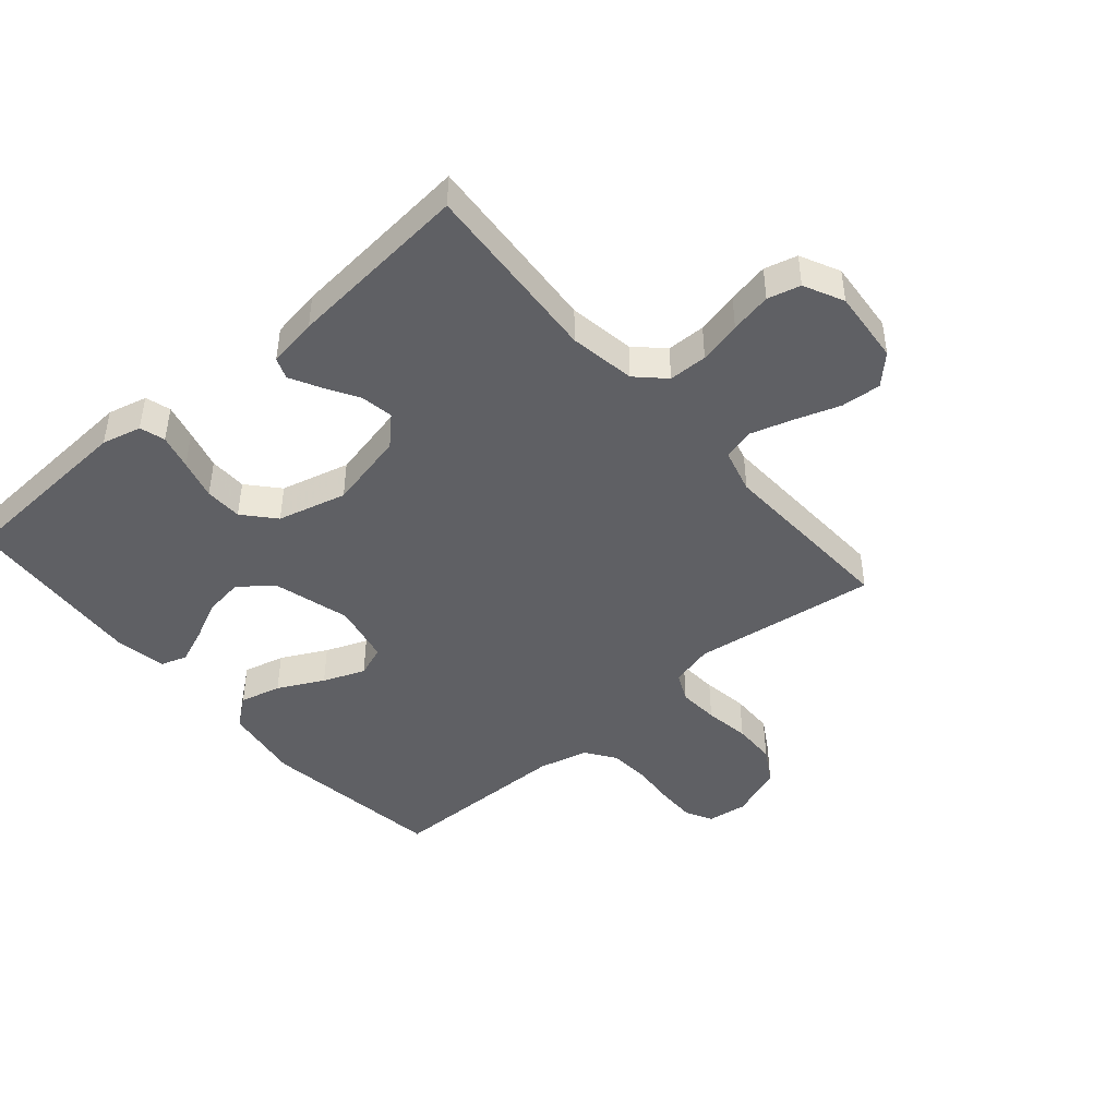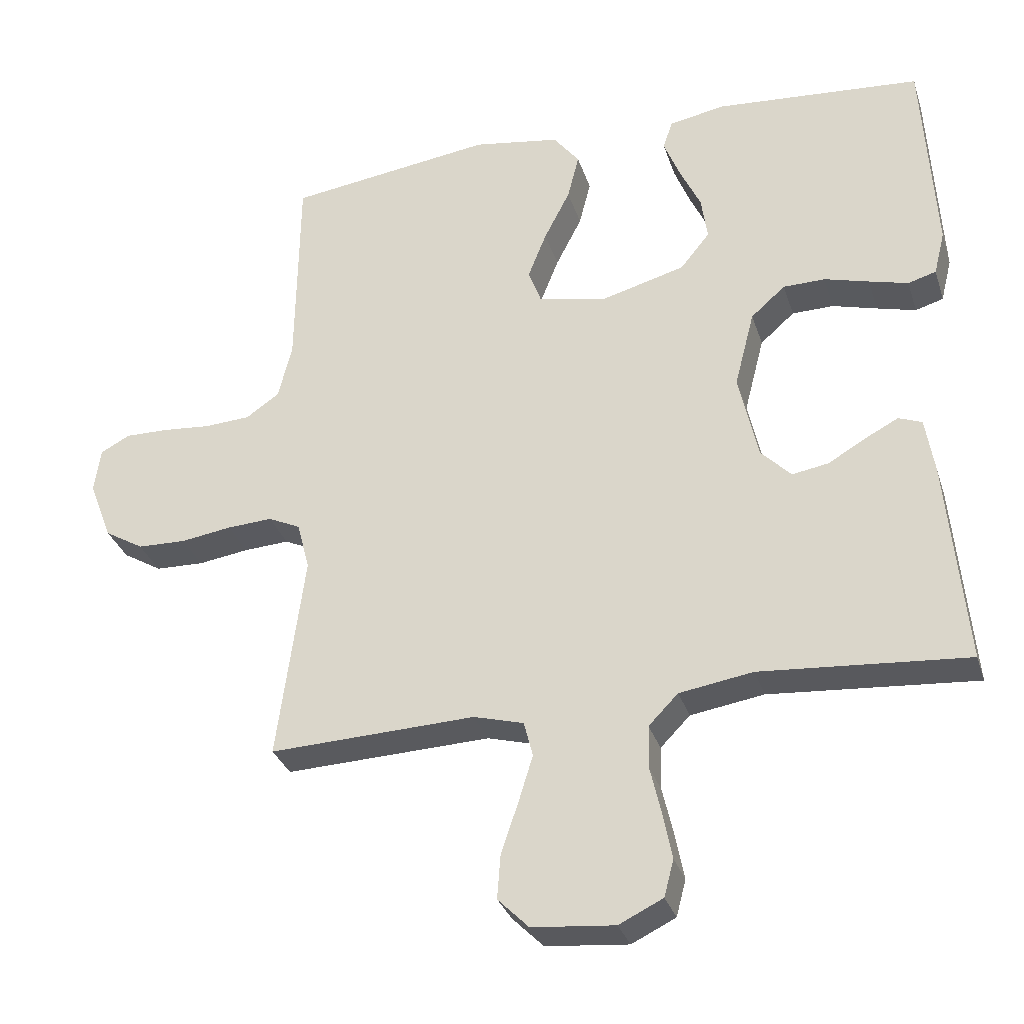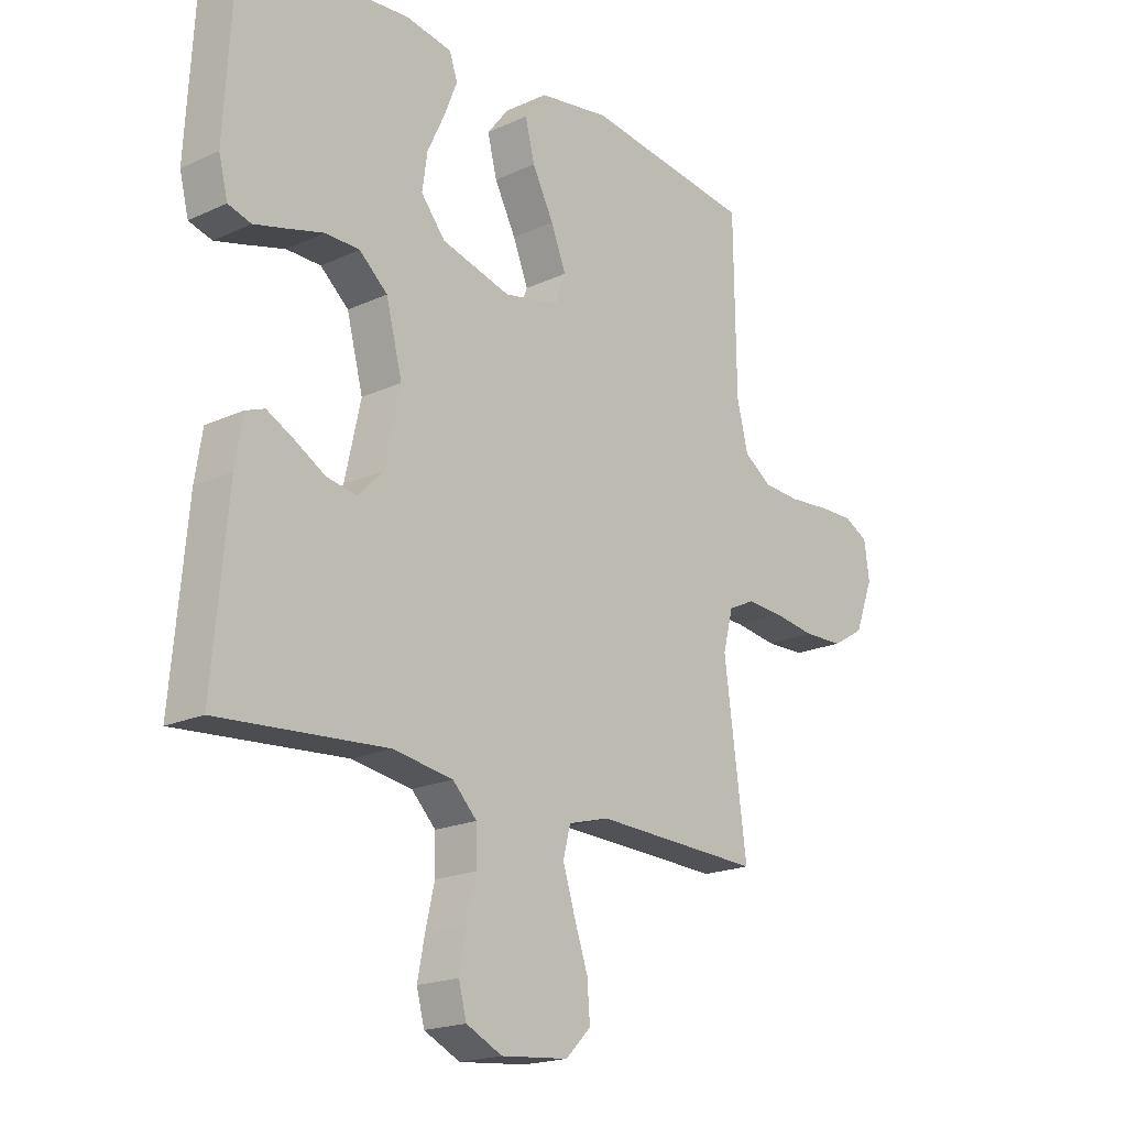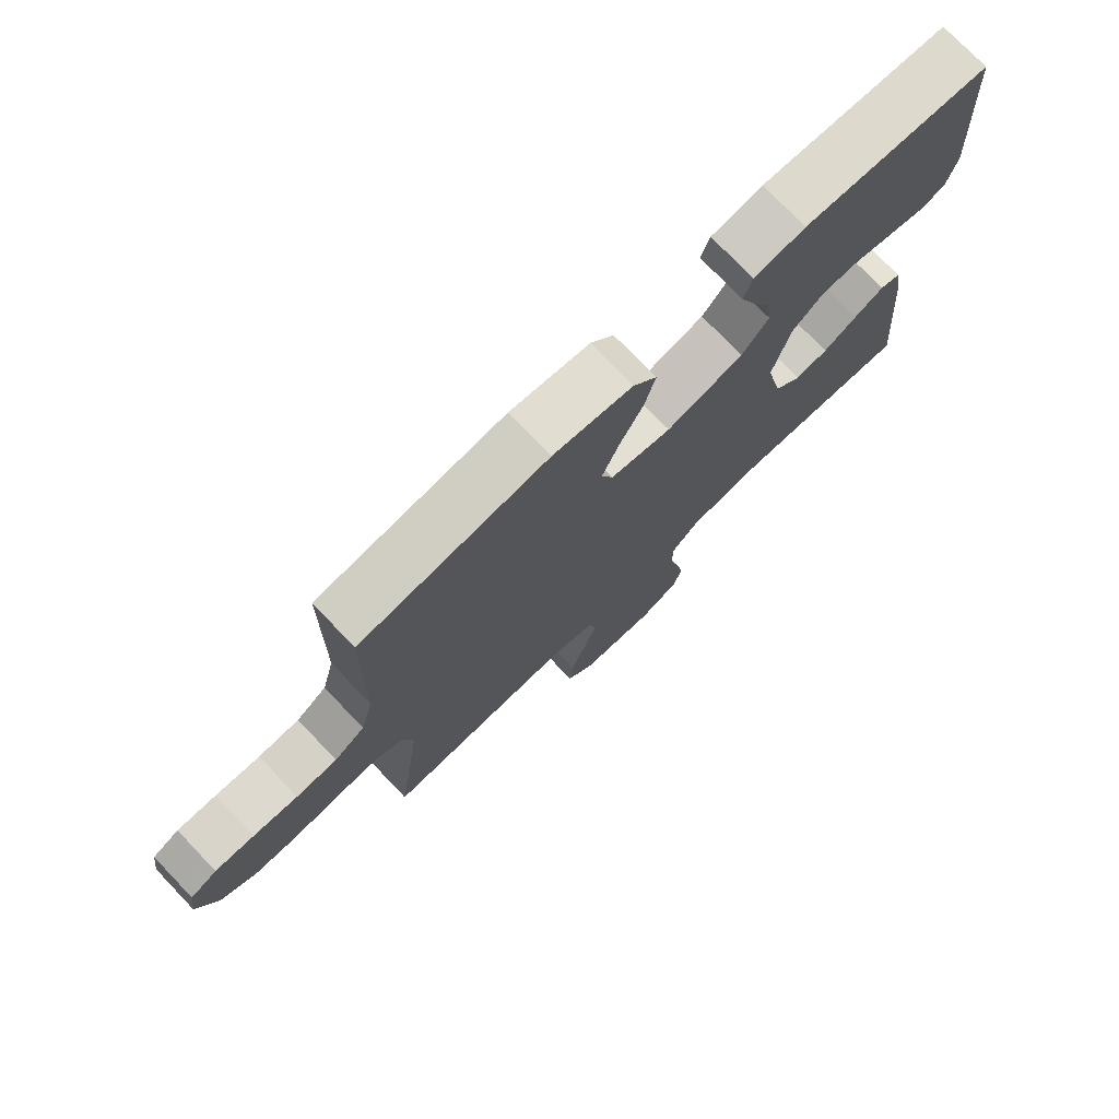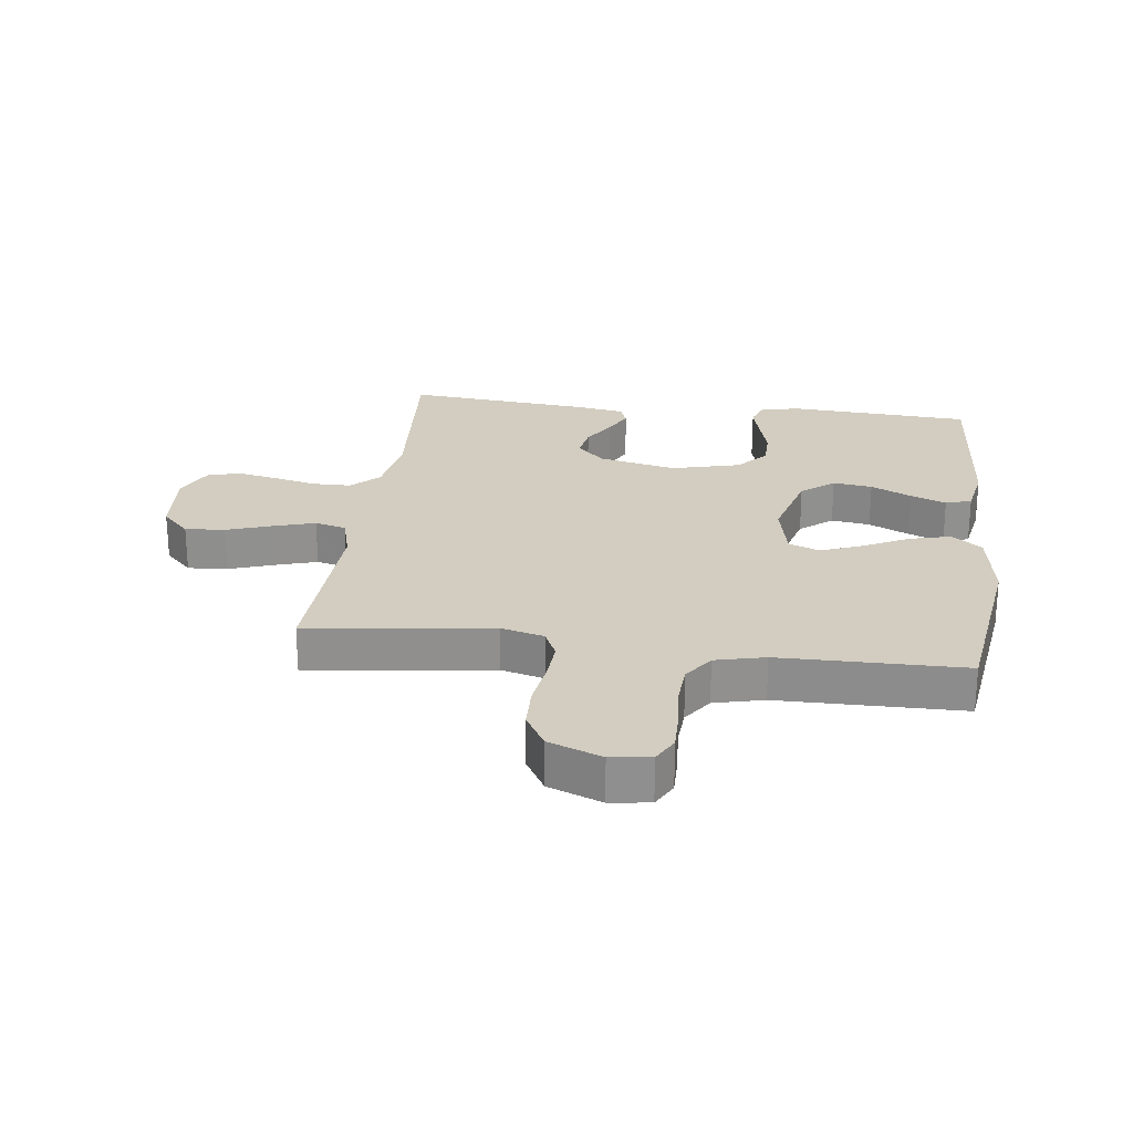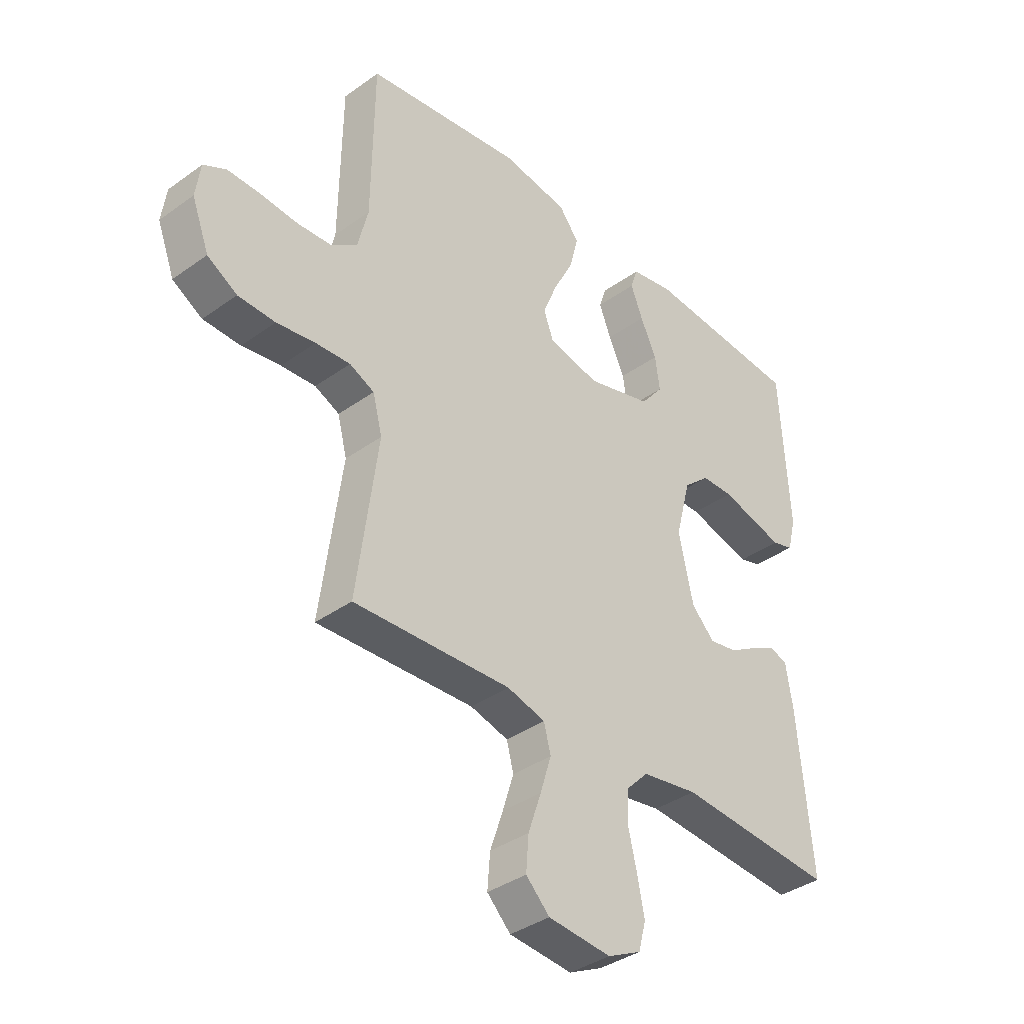
<metadata>
{"format":"obj","ext":"obj","renderer":"f3d","projection":"perspective","resolution":1024,"background":"white","views":[{"elev":-44.9,"azim":130.8,"up":"+Y"},{"elev":-31.4,"azim":16.6,"up":"+Z"},{"elev":-19.2,"azim":130.9,"up":"+Z"},{"elev":75.6,"azim":-43.8,"up":"+Z"},{"elev":24.7,"azim":-82.6,"up":"+Y"},{"elev":-37.5,"azim":-47.4,"up":"+Z"}]}
</metadata>
<code>
v 0.5 0.07 -0.5
v 0.2 0.07 -0.477
v 0.093 0.07 -0.494
v 0.05 0.07 -0.538
v 0.049 0.07 -0.601
v 0.065 0.07 -0.67
v 0.078 0.07 -0.737
v 0.064 0.07 -0.79
v 0 0.07 -0.821
v -0.12 0.07 -0.81
v -0.165 0.07 -0.765
v -0.16 0.07 -0.7
v -0.135 0.07 -0.627
v -0.114 0.07 -0.559
v -0.127 0.07 -0.508
v -0.2 0.07 -0.488
v -0.5 0.07 -0.5
v -0.46 0.07 -0.2
v -0.478 0.07 -0.13
v -0.525 0.07 -0.108
v -0.591 0.07 -0.112
v -0.665 0.07 -0.123
v -0.736 0.07 -0.121
v -0.793 0.07 -0.087
v -0.826 0.07 0
v -0.817 0.07 0.065
v -0.774 0.07 0.088
v -0.711 0.07 0.087
v -0.639 0.07 0.081
v -0.573 0.07 0.085
v -0.524 0.07 0.119
v -0.504 0.07 0.2
v -0.5 0.07 0.5
v -0.2 0.07 0.541
v -0.073 0.07 0.521
v -0.035 0.07 0.472
v -0.052 0.07 0.405
v -0.09 0.07 0.331
v -0.117 0.07 0.263
v -0.098 0.07 0.212
v 0 0.07 0.191
v 0.124 0.07 0.225
v 0.167 0.07 0.278
v 0.158 0.07 0.342
v 0.127 0.07 0.408
v 0.104 0.07 0.466
v 0.118 0.07 0.508
v 0.2 0.07 0.523
v 0.5 0.07 0.5
v 0.517 0.07 0.2
v 0.501 0.07 0.136
v 0.46 0.07 0.124
v 0.403 0.07 0.139
v 0.338 0.07 0.157
v 0.277 0.07 0.156
v 0.227 0.07 0.112
v 0.198 0.07 0
v 0.226 0.07 -0.127
v 0.27 0.07 -0.172
v 0.323 0.07 -0.163
v 0.378 0.07 -0.131
v 0.426 0.07 -0.106
v 0.46 0.07 -0.119
v 0.473 0.07 -0.2
v 0.5 0 -0.5
v 0.2 0 -0.477
v 0.093 0 -0.494
v 0.05 0 -0.538
v 0.049 0 -0.601
v 0.065 0 -0.67
v 0.078 0 -0.737
v 0.064 0 -0.79
v 0 0 -0.821
v -0.12 0 -0.81
v -0.165 0 -0.765
v -0.16 0 -0.7
v -0.135 0 -0.627
v -0.114 0 -0.559
v -0.127 0 -0.508
v -0.2 0 -0.488
v -0.5 0 -0.5
v -0.46 0 -0.2
v -0.478 0 -0.13
v -0.525 0 -0.108
v -0.591 0 -0.112
v -0.665 0 -0.123
v -0.736 0 -0.121
v -0.793 0 -0.087
v -0.826 0 0
v -0.817 0 0.065
v -0.774 0 0.088
v -0.711 0 0.087
v -0.639 0 0.081
v -0.573 0 0.085
v -0.524 0 0.119
v -0.504 0 0.2
v -0.5 0 0.5
v -0.2 0 0.541
v -0.073 0 0.521
v -0.035 0 0.472
v -0.052 0 0.405
v -0.09 0 0.331
v -0.117 0 0.263
v -0.098 0 0.212
v 0 0 0.191
v 0.124 0 0.225
v 0.167 0 0.278
v 0.158 0 0.342
v 0.127 0 0.408
v 0.104 0 0.466
v 0.118 0 0.508
v 0.2 0 0.523
v 0.5 0 0.5
v 0.517 0 0.2
v 0.501 0 0.136
v 0.46 0 0.124
v 0.403 0 0.139
v 0.338 0 0.157
v 0.277 0 0.156
v 0.227 0 0.112
v 0.198 0 0
v 0.226 0 -0.127
v 0.27 0 -0.172
v 0.323 0 -0.163
v 0.378 0 -0.131
v 0.426 0 -0.106
v 0.46 0 -0.119
v 0.473 0 -0.2
f 63 64 1 2
f 60 61 62 63
f 60 63 2 3
f 59 60 3 4
f 58 59 4
f 57 58 4
f 56 57 4
f 51 52 53 54
f 49 50 51 54
f 49 54 55
f 48 49 55 56
f 44 45 46 47
f 44 47 48 56
f 35 36 37 38
f 35 38 39
f 32 33 34 35
f 31 32 35 39
f 30 31 39 40
f 26 27 28 29
f 26 29 30
f 25 26 30
f 21 22 23 24
f 20 21 24 25
f 16 17 18
f 15 16 18 19
f 10 11 12 13
f 10 13 14
f 9 10 14
f 8 9 14 15
f 5 6 7 8
f 43 44 56
f 42 43 56 4
f 41 42 4
f 40 41 4 5
f 20 25 30 40
f 19 20 40
f 15 19 40 5
f 5 8 15
f 66 65 128 127
f 127 126 125 124
f 67 66 127 124
f 68 67 124 123
f 68 123 122
f 68 122 121
f 68 121 120
f 118 117 116 115
f 118 115 114 113
f 119 118 113
f 120 119 113 112
f 111 110 109 108
f 120 112 111 108
f 102 101 100 99
f 103 102 99
f 99 98 97 96
f 103 99 96 95
f 104 103 95 94
f 93 92 91 90
f 94 93 90
f 94 90 89
f 88 87 86 85
f 89 88 85 84
f 82 81 80
f 83 82 80 79
f 77 76 75 74
f 78 77 74
f 78 74 73
f 79 78 73 72
f 72 71 70 69
f 120 108 107
f 68 120 107 106
f 68 106 105
f 69 68 105 104
f 104 94 89 84
f 104 84 83
f 69 104 83 79
f 79 72 69
f 1 65 66 2
f 2 66 67 3
f 3 67 68 4
f 4 68 69 5
f 5 69 70 6
f 6 70 71 7
f 7 71 72 8
f 8 72 73 9
f 9 73 74 10
f 10 74 75 11
f 11 75 76 12
f 12 76 77 13
f 13 77 78 14
f 14 78 79 15
f 15 79 80 16
f 16 80 81 17
f 17 81 82 18
f 18 82 83 19
f 19 83 84 20
f 20 84 85 21
f 21 85 86 22
f 22 86 87 23
f 23 87 88 24
f 24 88 89 25
f 25 89 90 26
f 26 90 91 27
f 27 91 92 28
f 28 92 93 29
f 29 93 94 30
f 30 94 95 31
f 31 95 96 32
f 32 96 97 33
f 33 97 98 34
f 34 98 99 35
f 35 99 100 36
f 36 100 101 37
f 37 101 102 38
f 38 102 103 39
f 39 103 104 40
f 40 104 105 41
f 41 105 106 42
f 42 106 107 43
f 43 107 108 44
f 44 108 109 45
f 45 109 110 46
f 46 110 111 47
f 47 111 112 48
f 48 112 113 49
f 49 113 114 50
f 50 114 115 51
f 51 115 116 52
f 52 116 117 53
f 53 117 118 54
f 54 118 119 55
f 55 119 120 56
f 56 120 121 57
f 57 121 122 58
f 58 122 123 59
f 59 123 124 60
f 60 124 125 61
f 61 125 126 62
f 62 126 127 63
f 63 127 128 64
f 64 128 65 1

</code>
